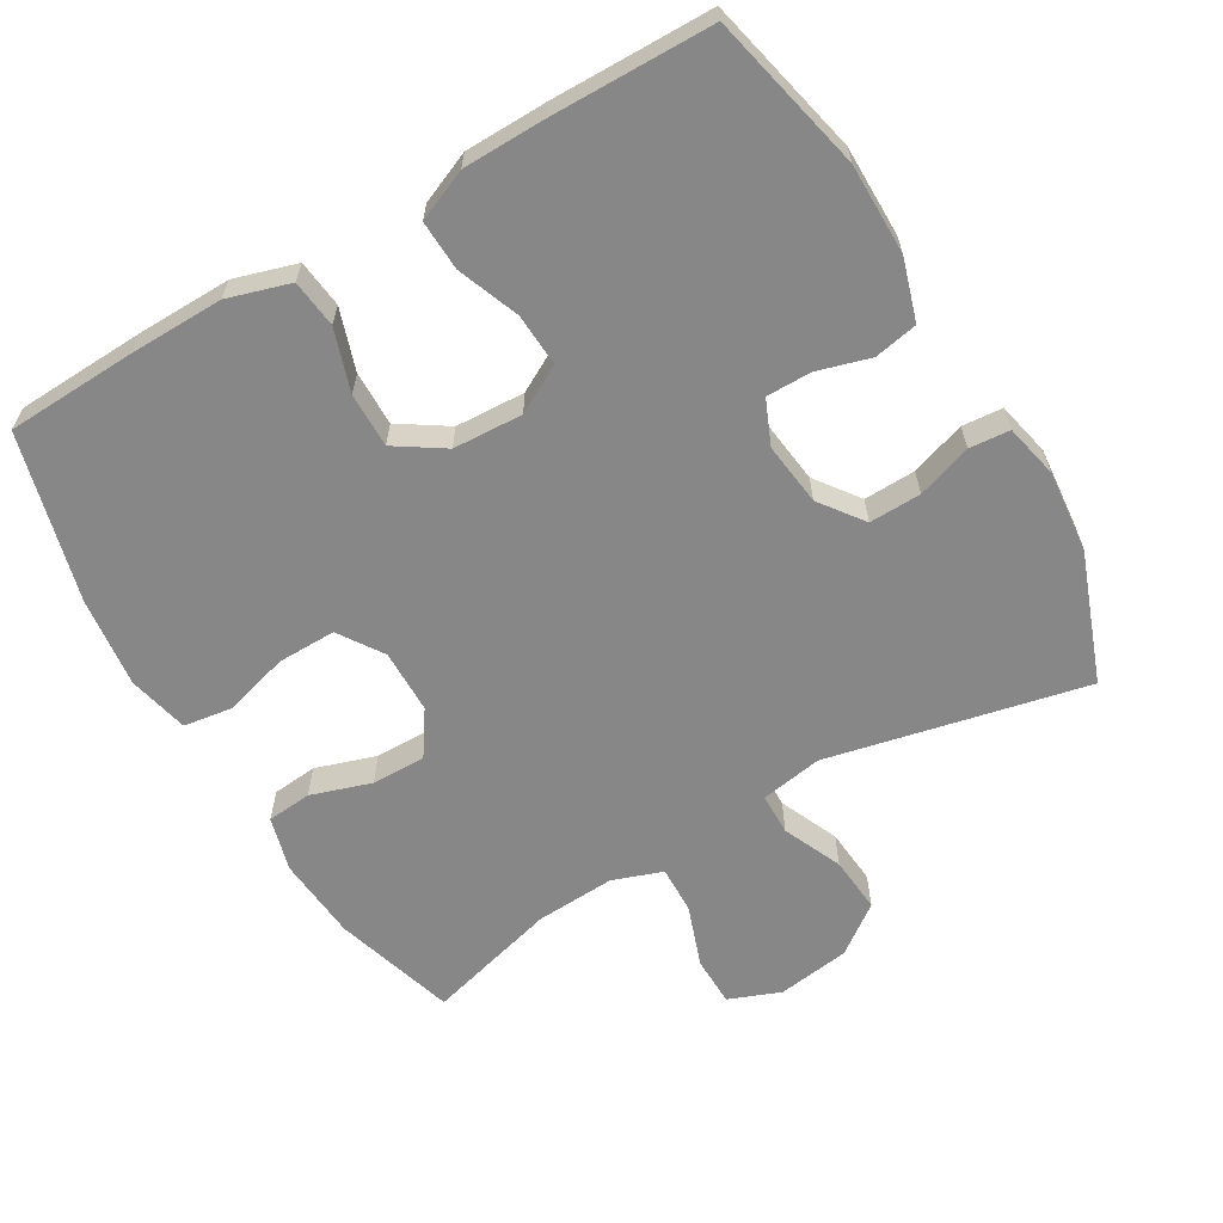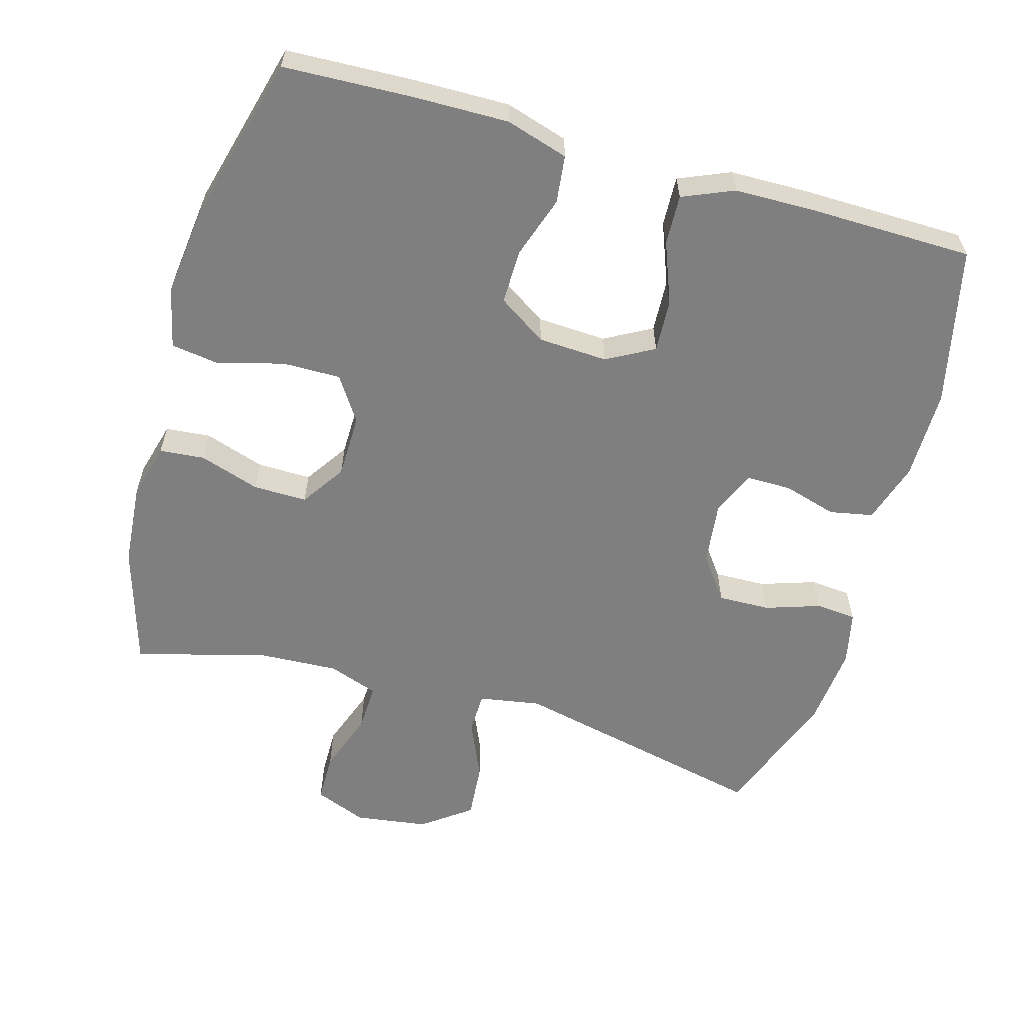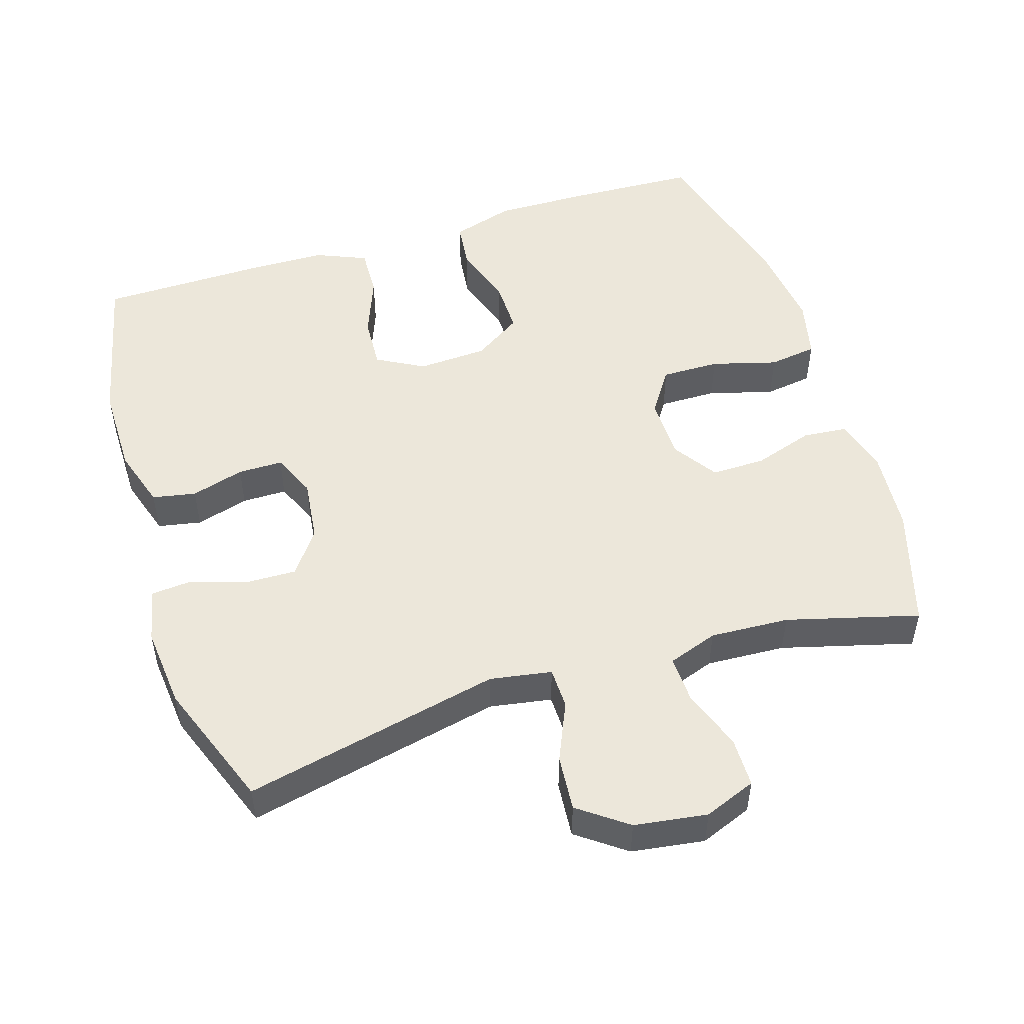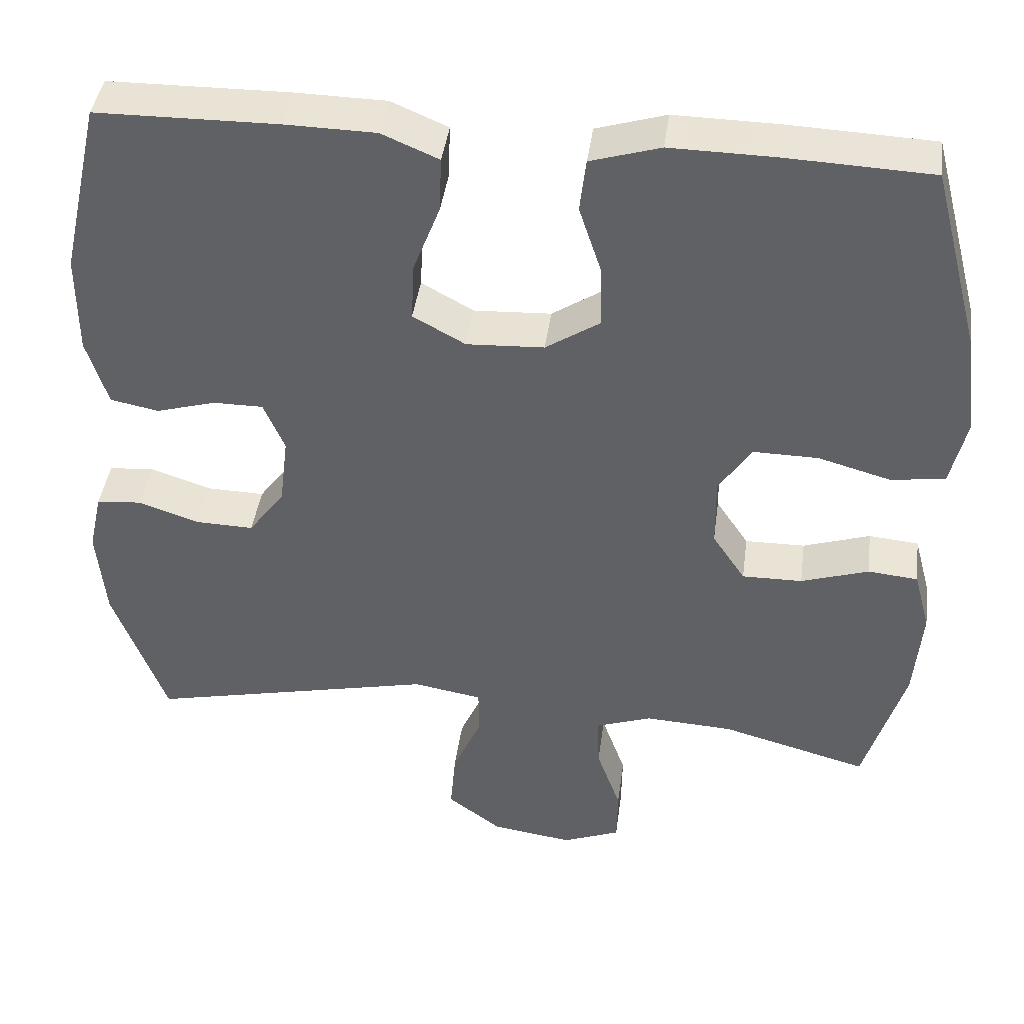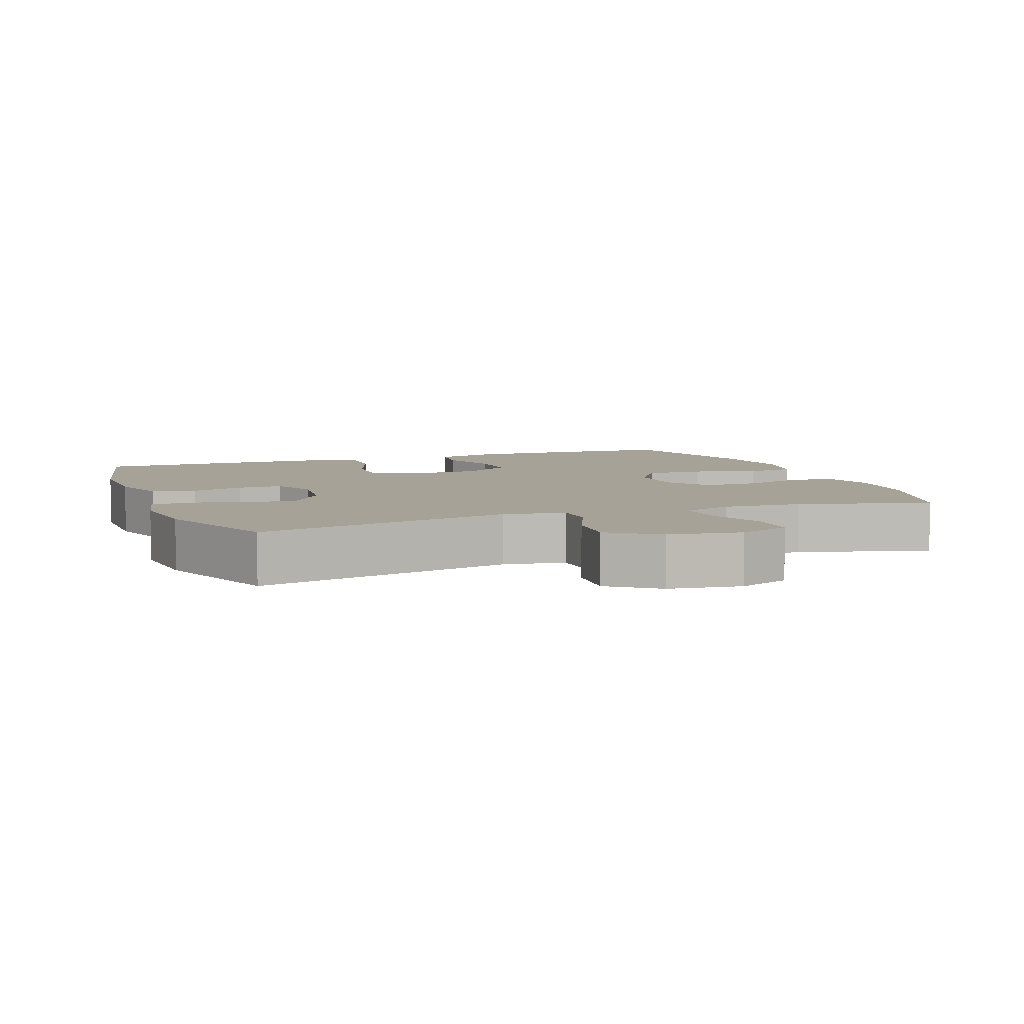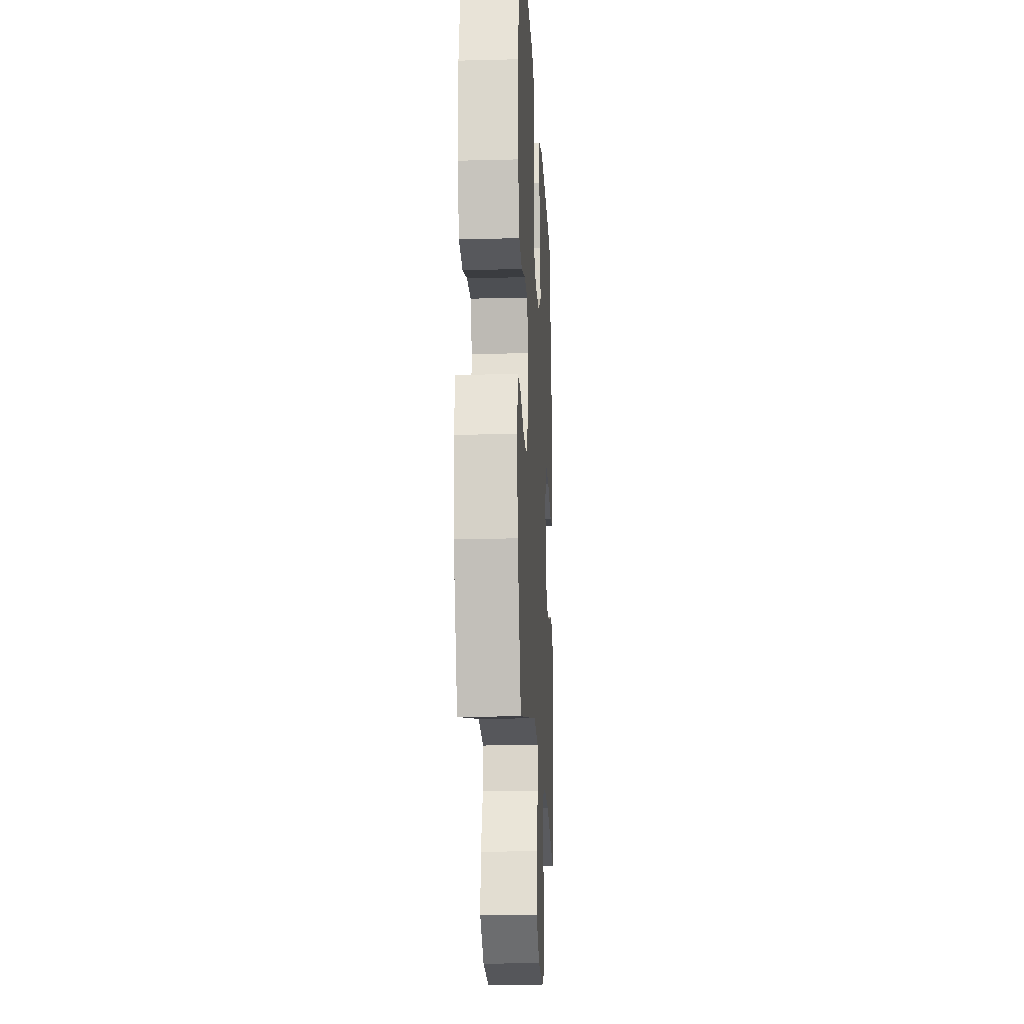
<metadata>
{"format":"obj","ext":"obj","renderer":"f3d","projection":"perspective","resolution":1024,"background":"white","views":[{"elev":-62.6,"azim":30.4,"up":"+Y"},{"elev":-59.7,"azim":-16.0,"up":"+Y"},{"elev":50.6,"azim":162.5,"up":"+Y"},{"elev":41.8,"azim":-172.4,"up":"+Z"},{"elev":6.4,"azim":159.3,"up":"+Y"},{"elev":-17.6,"azim":92.9,"up":"+Z"}]}
</metadata>
<code>
v 0.5 0.07 -0.5
v 0.132 0.07 -0.419
v 0.044 0.07 -0.434
v 0.043 0.07 -0.493
v 0.08 0.07 -0.577
v 0.087 0.07 -0.657
v 0.018 0.07 -0.708
v -0.086 0.07 -0.723
v -0.16 0.07 -0.694
v -0.161 0.07 -0.623
v -0.13 0.07 -0.536
v -0.128 0.07 -0.468
v -0.199 0.07 -0.443
v -0.312 0.07 -0.449
v -0.5 0.07 -0.5
v -0.552 0.07 -0.327
v -0.562 0.07 -0.208
v -0.541 0.07 -0.13
v -0.477 0.07 -0.124
v -0.391 0.07 -0.152
v -0.314 0.07 -0.153
v -0.272 0.07 -0.09
v -0.271 0.07 0.001
v -0.313 0.07 0.064
v -0.396 0.07 0.063
v -0.489 0.07 0.037
v -0.558 0.07 0.047
v -0.578 0.07 0.133
v -0.563 0.07 0.261
v -0.5 0.07 0.5
v -0.314 0.07 0.508
v -0.181 0.07 0.51
v -0.092 0.07 0.483
v -0.084 0.07 0.415
v -0.113 0.07 0.327
v -0.114 0.07 0.249
v -0.045 0.07 0.204
v 0.054 0.07 0.199
v 0.121 0.07 0.236
v 0.117 0.07 0.311
v 0.083 0.07 0.399
v 0.08 0.07 0.47
v 0.153 0.07 0.501
v 0.269 0.07 0.503
v 0.5 0.07 0.5
v 0.551 0.07 0.275
v 0.551 0.07 0.146
v 0.524 0.07 0.059
v 0.462 0.07 0.047
v 0.386 0.07 0.069
v 0.322 0.07 0.069
v 0.295 0.07 0.006
v 0.306 0.07 -0.084
v 0.352 0.07 -0.146
v 0.426 0.07 -0.144
v 0.504 0.07 -0.118
v 0.562 0.07 -0.123
v 0.579 0.07 -0.2
v 0.568 0.07 -0.317
v 0.5 0 -0.5
v 0.132 0 -0.419
v 0.044 0 -0.434
v 0.043 0 -0.493
v 0.08 0 -0.577
v 0.087 0 -0.657
v 0.018 0 -0.708
v -0.086 0 -0.723
v -0.16 0 -0.694
v -0.161 0 -0.623
v -0.13 0 -0.536
v -0.128 0 -0.468
v -0.199 0 -0.443
v -0.312 0 -0.449
v -0.5 0 -0.5
v -0.552 0 -0.327
v -0.562 0 -0.208
v -0.541 0 -0.13
v -0.477 0 -0.124
v -0.391 0 -0.152
v -0.314 0 -0.153
v -0.272 0 -0.09
v -0.271 0 0.001
v -0.313 0 0.064
v -0.396 0 0.063
v -0.489 0 0.037
v -0.558 0 0.047
v -0.578 0 0.133
v -0.563 0 0.261
v -0.5 0 0.5
v -0.314 0 0.508
v -0.181 0 0.51
v -0.092 0 0.483
v -0.084 0 0.415
v -0.113 0 0.327
v -0.114 0 0.249
v -0.045 0 0.204
v 0.054 0 0.199
v 0.121 0 0.236
v 0.117 0 0.311
v 0.083 0 0.399
v 0.08 0 0.47
v 0.153 0 0.501
v 0.269 0 0.503
v 0.5 0 0.5
v 0.551 0 0.275
v 0.551 0 0.146
v 0.524 0 0.059
v 0.462 0 0.047
v 0.386 0 0.069
v 0.322 0 0.069
v 0.295 0 0.006
v 0.306 0 -0.084
v 0.352 0 -0.146
v 0.426 0 -0.144
v 0.504 0 -0.118
v 0.562 0 -0.123
v 0.579 0 -0.2
v 0.568 0 -0.317
f 59 1 2
f 58 59 2
f 57 58 2
f 56 57 2
f 55 56 2
f 54 55 2 3
f 53 54 3
f 52 53 3
f 51 52 3
f 48 49 50
f 47 48 50
f 46 47 50
f 45 46 50
f 44 45 50
f 43 44 50
f 42 43 50
f 41 42 50
f 40 41 50
f 39 40 50 51
f 38 39 51 3
f 33 34 35
f 32 33 35
f 31 32 35
f 30 31 35
f 29 30 35
f 28 29 35
f 27 28 35
f 26 27 35
f 25 26 35
f 24 25 35 36
f 23 24 36 37
f 18 19 20
f 17 18 20
f 16 17 20
f 15 16 20
f 14 15 20
f 13 14 20 21
f 12 13 21 22
f 9 10 11
f 8 9 11
f 7 8 11
f 6 7 11
f 5 6 11
f 4 5 11
f 4 11 12
f 23 37 38
f 22 23 38
f 12 22 38
f 4 12 38
f 3 4 38
f 61 60 118
f 61 118 117
f 61 117 116
f 61 116 115
f 61 115 114
f 62 61 114 113
f 62 113 112
f 62 112 111
f 62 111 110
f 109 108 107
f 109 107 106
f 109 106 105
f 109 105 104
f 109 104 103
f 109 103 102
f 109 102 101
f 109 101 100
f 109 100 99
f 110 109 99 98
f 62 110 98 97
f 94 93 92
f 94 92 91
f 94 91 90
f 94 90 89
f 94 89 88
f 94 88 87
f 94 87 86
f 94 86 85
f 94 85 84
f 95 94 84 83
f 96 95 83 82
f 79 78 77
f 79 77 76
f 79 76 75
f 79 75 74
f 79 74 73
f 80 79 73 72
f 81 80 72 71
f 70 69 68
f 70 68 67
f 70 67 66
f 70 66 65
f 70 65 64
f 70 64 63
f 71 70 63
f 97 96 82
f 97 82 81
f 97 81 71
f 97 71 63
f 97 63 62
f 1 60 61 2
f 2 61 62 3
f 3 62 63 4
f 4 63 64 5
f 5 64 65 6
f 6 65 66 7
f 7 66 67 8
f 8 67 68 9
f 9 68 69 10
f 10 69 70 11
f 11 70 71 12
f 12 71 72 13
f 13 72 73 14
f 14 73 74 15
f 15 74 75 16
f 16 75 76 17
f 17 76 77 18
f 18 77 78 19
f 19 78 79 20
f 20 79 80 21
f 21 80 81 22
f 22 81 82 23
f 23 82 83 24
f 24 83 84 25
f 25 84 85 26
f 26 85 86 27
f 27 86 87 28
f 28 87 88 29
f 29 88 89 30
f 30 89 90 31
f 31 90 91 32
f 32 91 92 33
f 33 92 93 34
f 34 93 94 35
f 35 94 95 36
f 36 95 96 37
f 37 96 97 38
f 38 97 98 39
f 39 98 99 40
f 40 99 100 41
f 41 100 101 42
f 42 101 102 43
f 43 102 103 44
f 44 103 104 45
f 45 104 105 46
f 46 105 106 47
f 47 106 107 48
f 48 107 108 49
f 49 108 109 50
f 50 109 110 51
f 51 110 111 52
f 52 111 112 53
f 53 112 113 54
f 54 113 114 55
f 55 114 115 56
f 56 115 116 57
f 57 116 117 58
f 58 117 118 59
f 59 118 60 1

</code>
